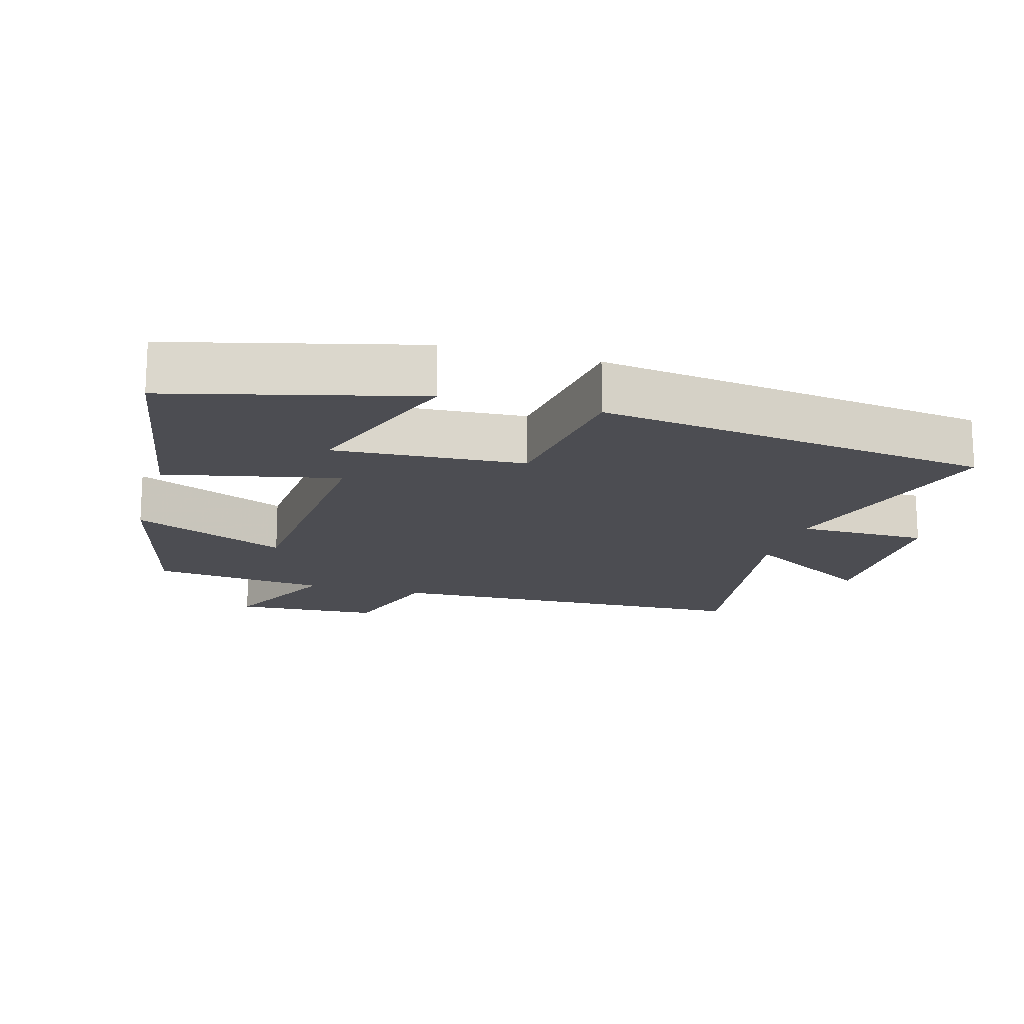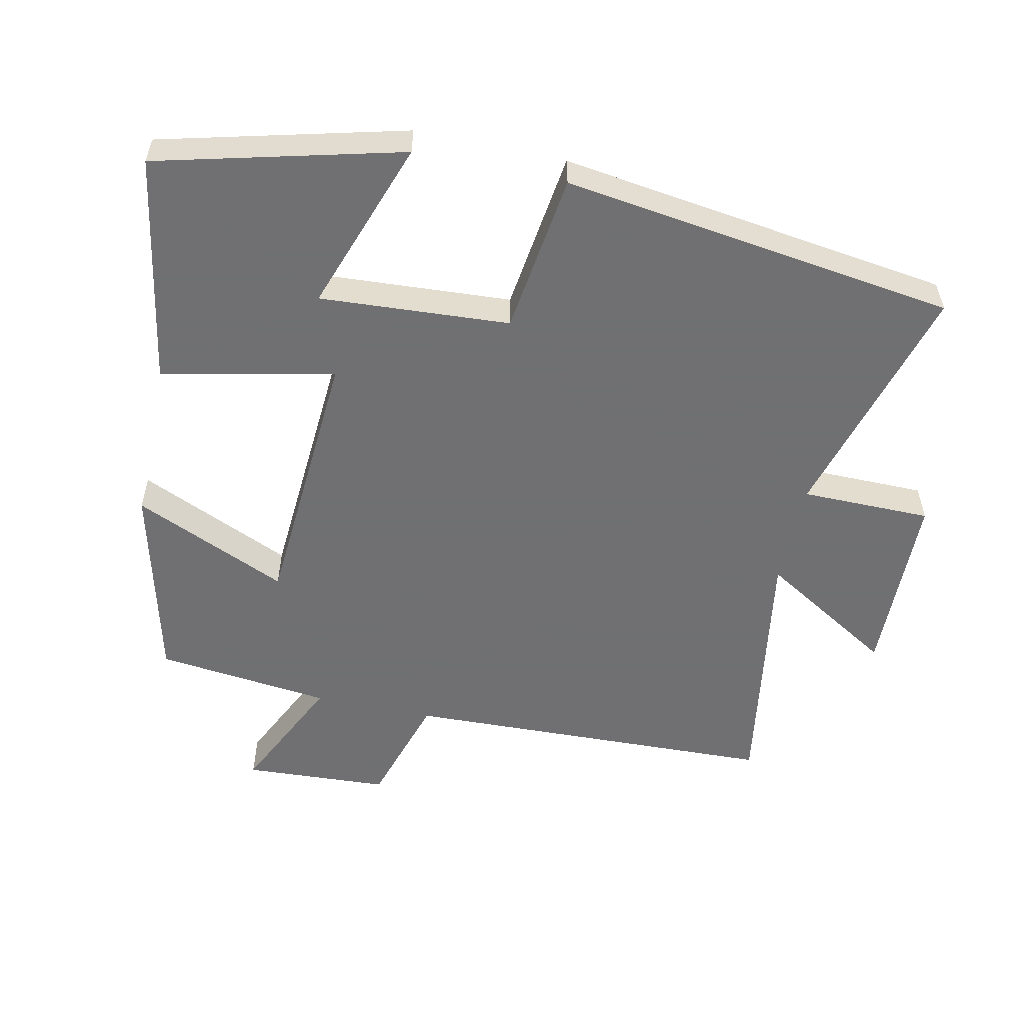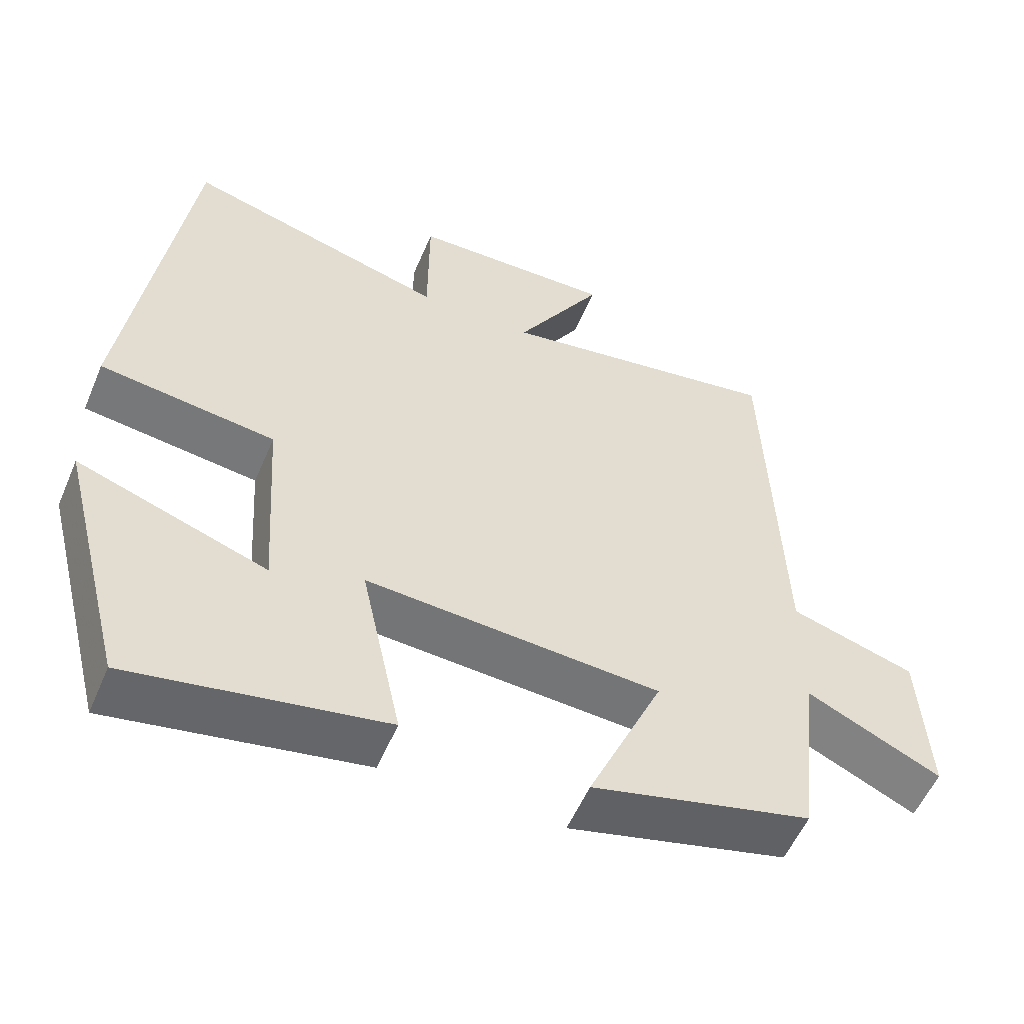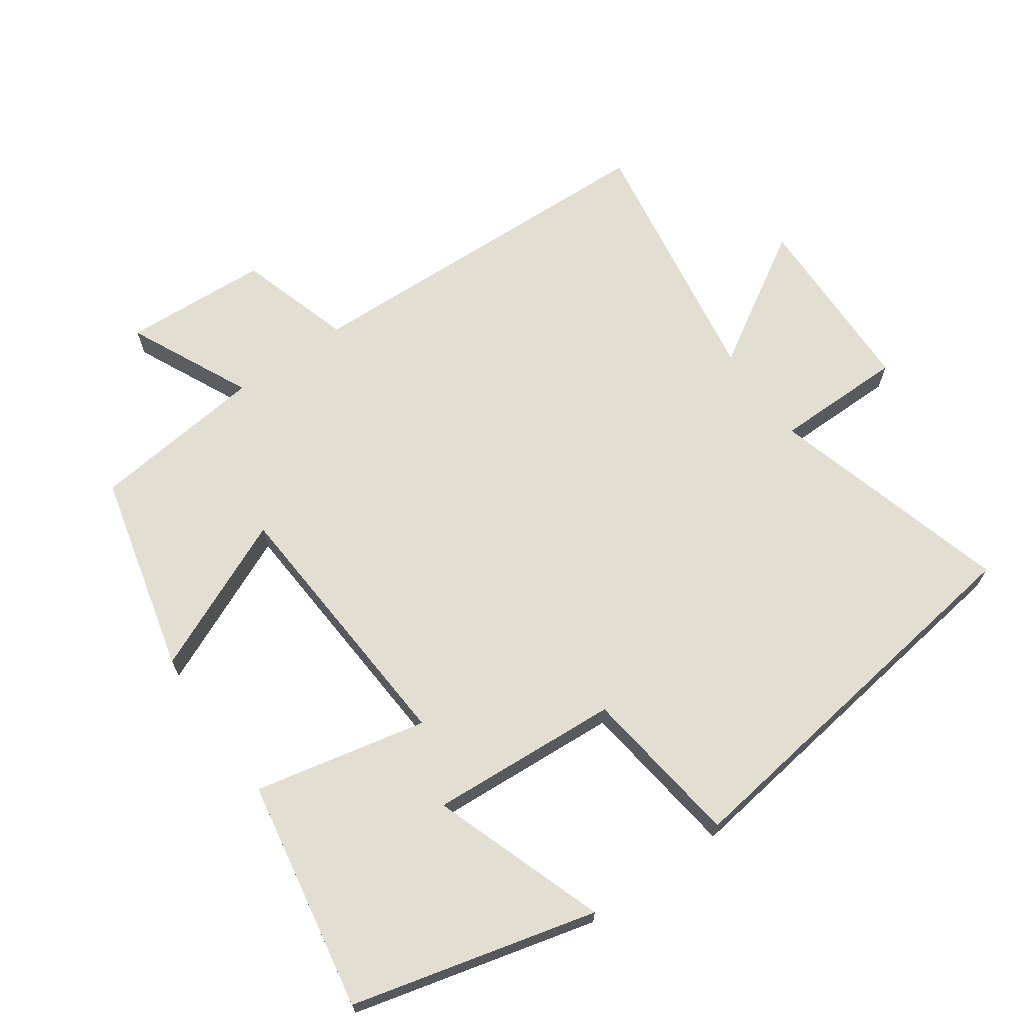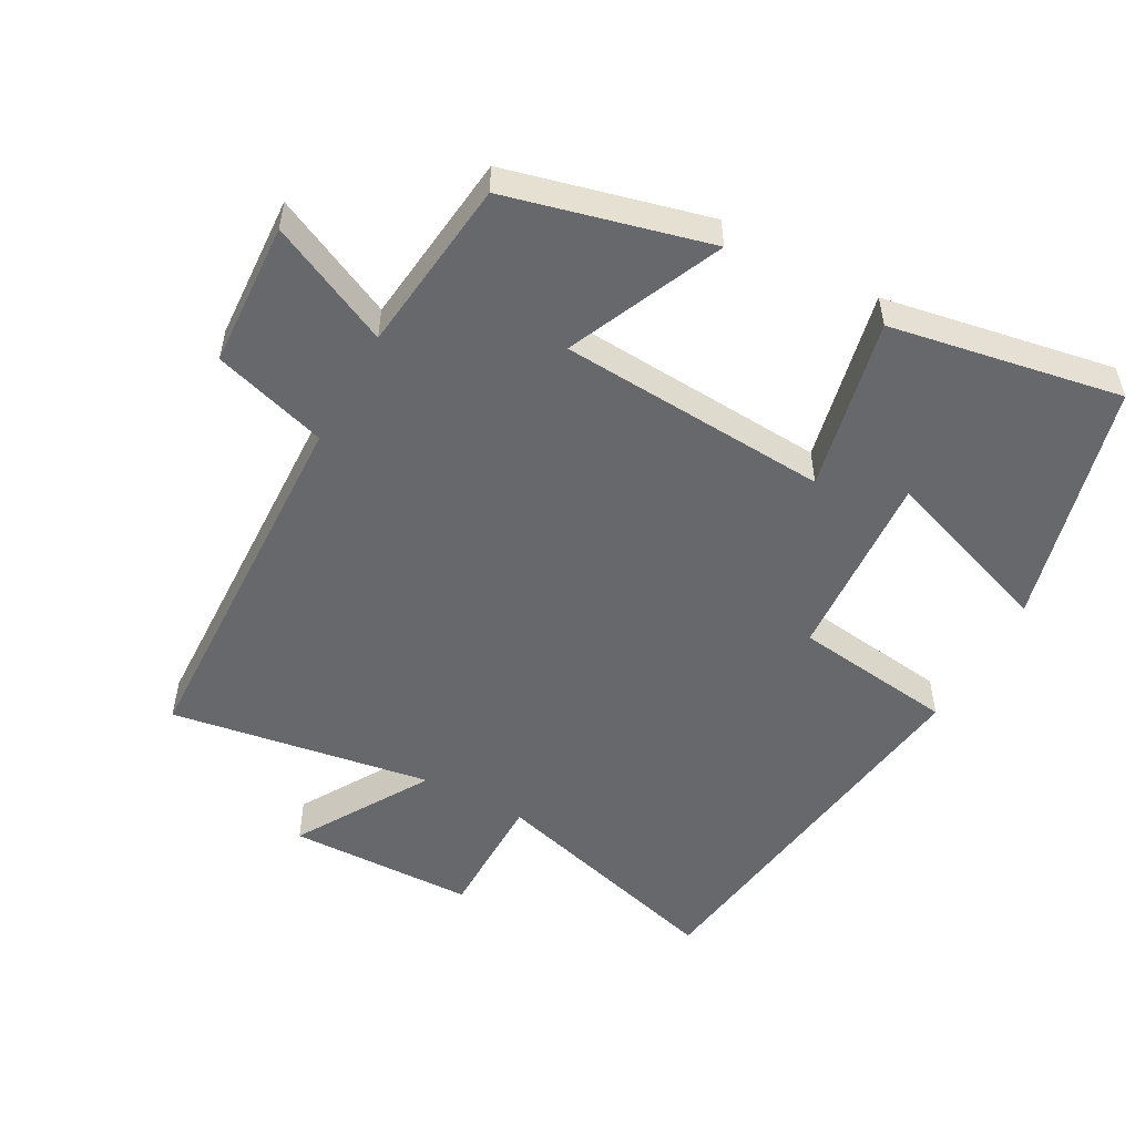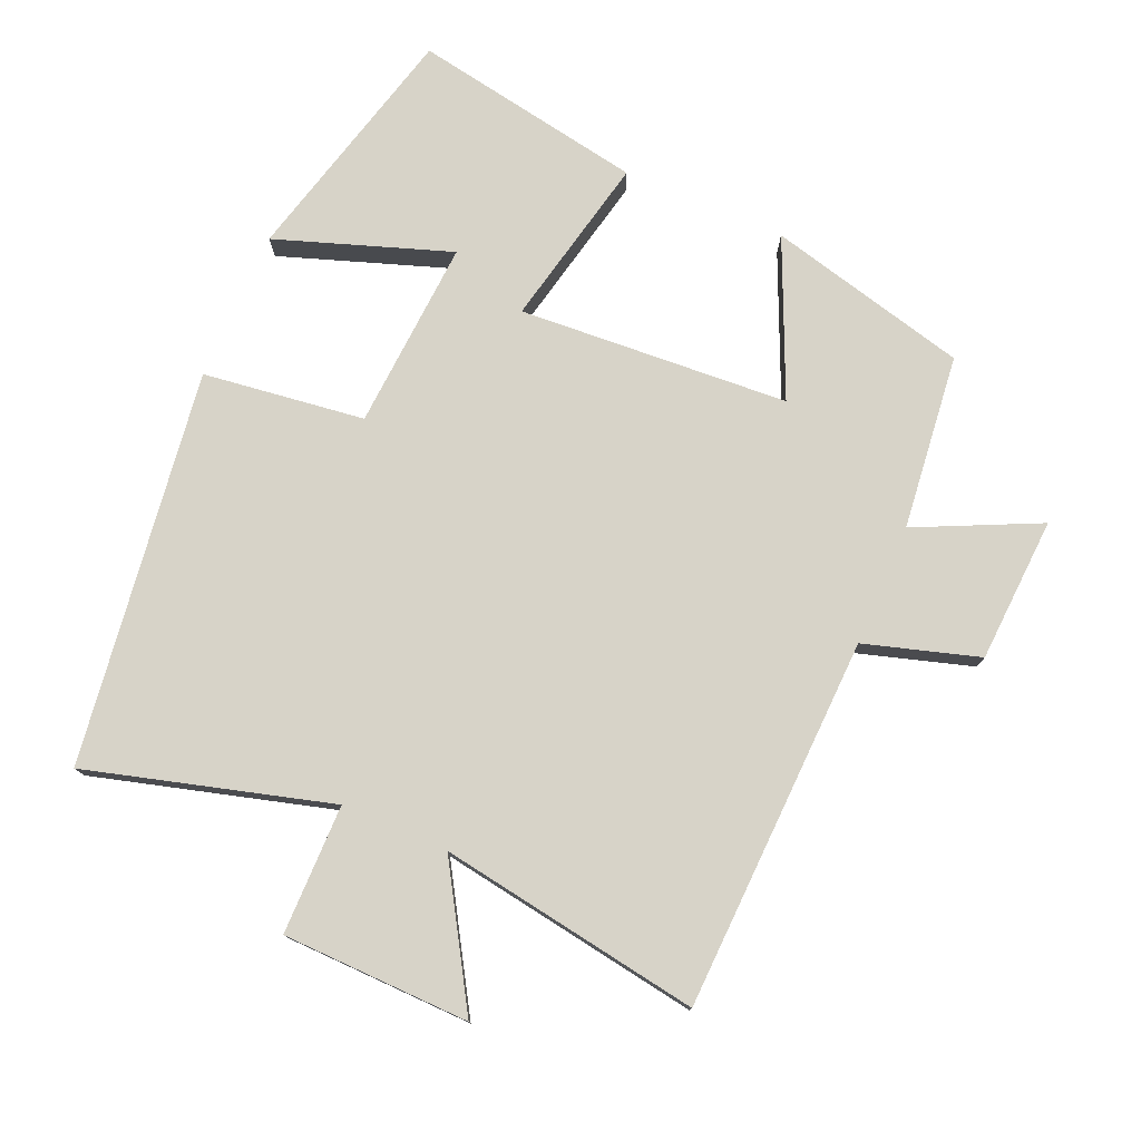
<metadata>
{"format":"obj","ext":"obj","renderer":"f3d","projection":"perspective","resolution":1024,"background":"white","views":[{"elev":-16.4,"azim":-106.1,"up":"+Y"},{"elev":-55.0,"azim":-102.2,"up":"+Y"},{"elev":-55.4,"azim":-22.9,"up":"+Z"},{"elev":67.8,"azim":-125.2,"up":"+Y"},{"elev":-52.4,"azim":151.3,"up":"+Y"},{"elev":77.1,"azim":23.4,"up":"+Y"}]}
</metadata>
<code>
v 0.471 0.07 -0.426
v 0.175 0.07 -0.5
v 0.276 0.07 -0.272
v -0.122 0.07 -0.246
v -0.067 0.07 -0.5
v -0.408 0.07 -0.561
v -0.5 0.07 -0.202
v -0.244 0.07 -0.291
v -0.262 0.07 -0.011
v -0.5 0.07 0.02
v -0.42 0.07 0.6
v -0.063 0.07 0.5
v -0.062 0.07 0.691
v 0.214 0.07 0.697
v 0.095 0.07 0.5
v 0.481 0.07 0.562
v 0.5 0.07 0.012
v 0.668 0.07 -0.039
v 0.68 0.07 -0.253
v 0.5 0.07 -0.168
v 0.471 0 -0.426
v 0.175 0 -0.5
v 0.276 0 -0.272
v -0.122 0 -0.246
v -0.067 0 -0.5
v -0.408 0 -0.561
v -0.5 0 -0.202
v -0.244 0 -0.291
v -0.262 0 -0.011
v -0.5 0 0.02
v -0.42 0 0.6
v -0.063 0 0.5
v -0.062 0 0.691
v 0.214 0 0.697
v 0.095 0 0.5
v 0.481 0 0.562
v 0.5 0 0.012
v 0.668 0 -0.039
v 0.68 0 -0.253
v 0.5 0 -0.168
f 17 18 19 20
f 15 16 17 20
f 15 20 1
f 12 13 14 15
f 12 15 1
f 9 10 11 12
f 8 9 12
f 5 6 7 8
f 4 5 8
f 4 8 12
f 3 4 12
f 1 2 3
f 1 3 12
f 40 39 38 37
f 40 37 36 35
f 21 40 35
f 35 34 33 32
f 21 35 32
f 32 31 30 29
f 32 29 28
f 28 27 26 25
f 28 25 24
f 32 28 24
f 32 24 23
f 23 22 21
f 32 23 21
f 1 21 22 2
f 2 22 23 3
f 3 23 24 4
f 4 24 25 5
f 5 25 26 6
f 6 26 27 7
f 7 27 28 8
f 8 28 29 9
f 9 29 30 10
f 10 30 31 11
f 11 31 32 12
f 12 32 33 13
f 13 33 34 14
f 14 34 35 15
f 15 35 36 16
f 16 36 37 17
f 17 37 38 18
f 18 38 39 19
f 19 39 40 20
f 20 40 21 1

</code>
